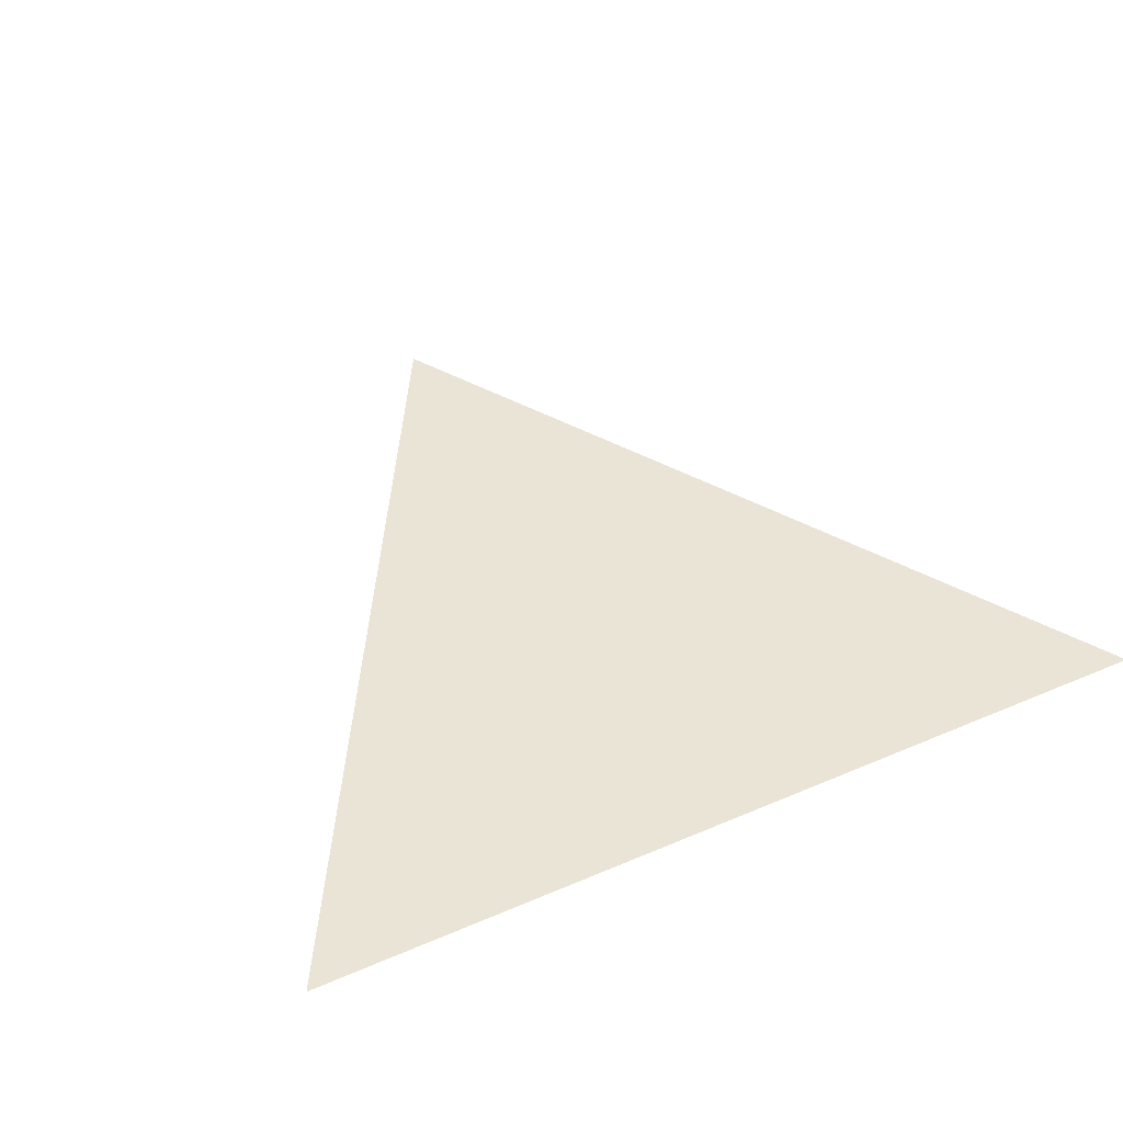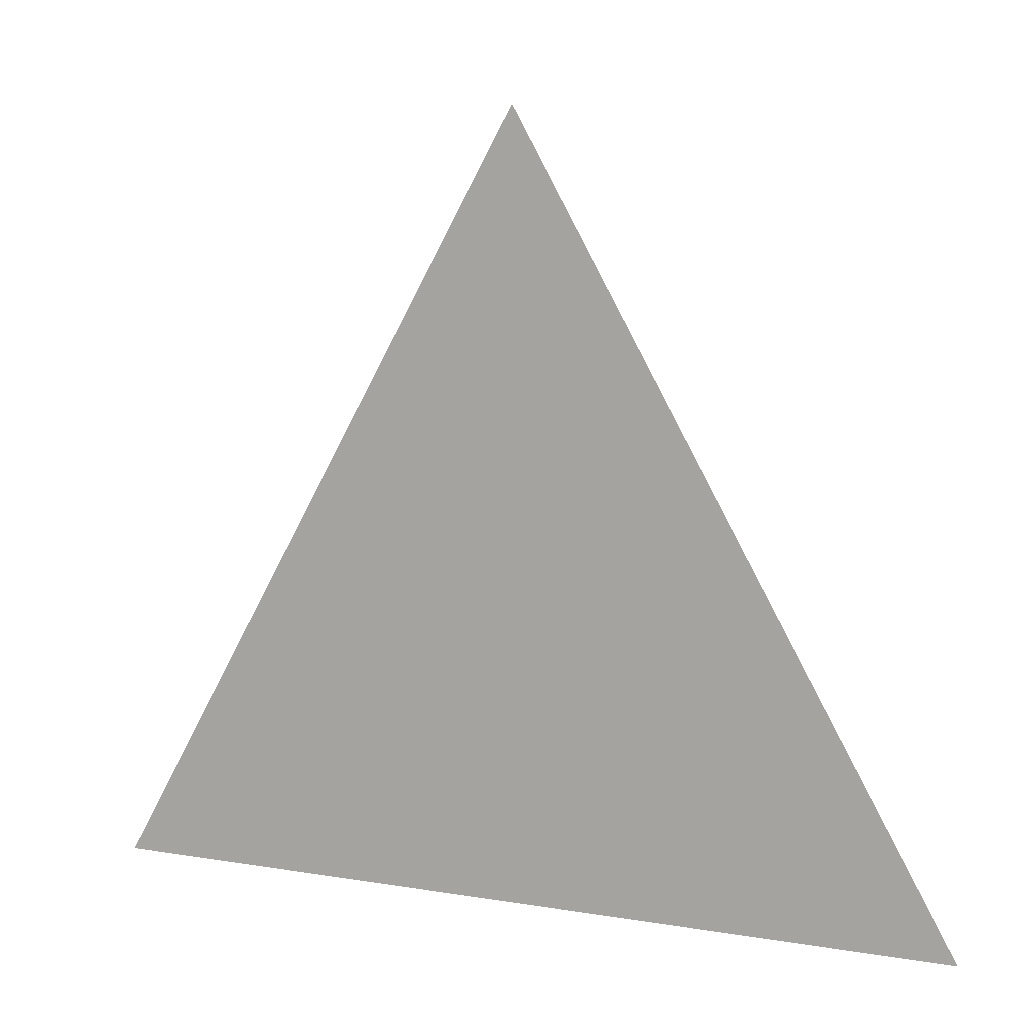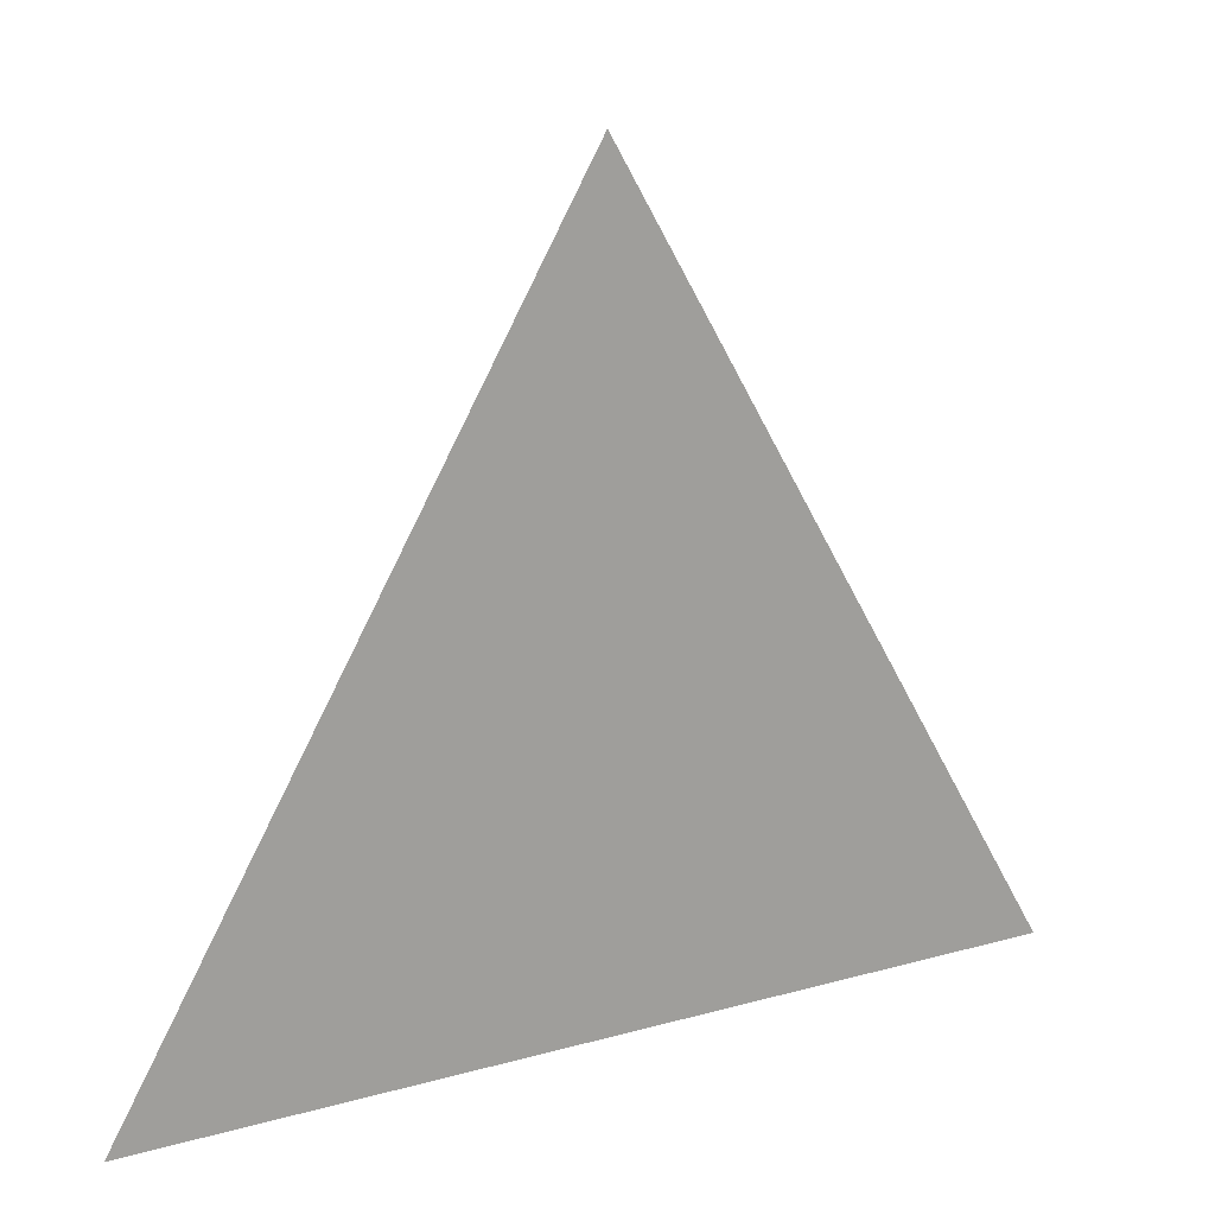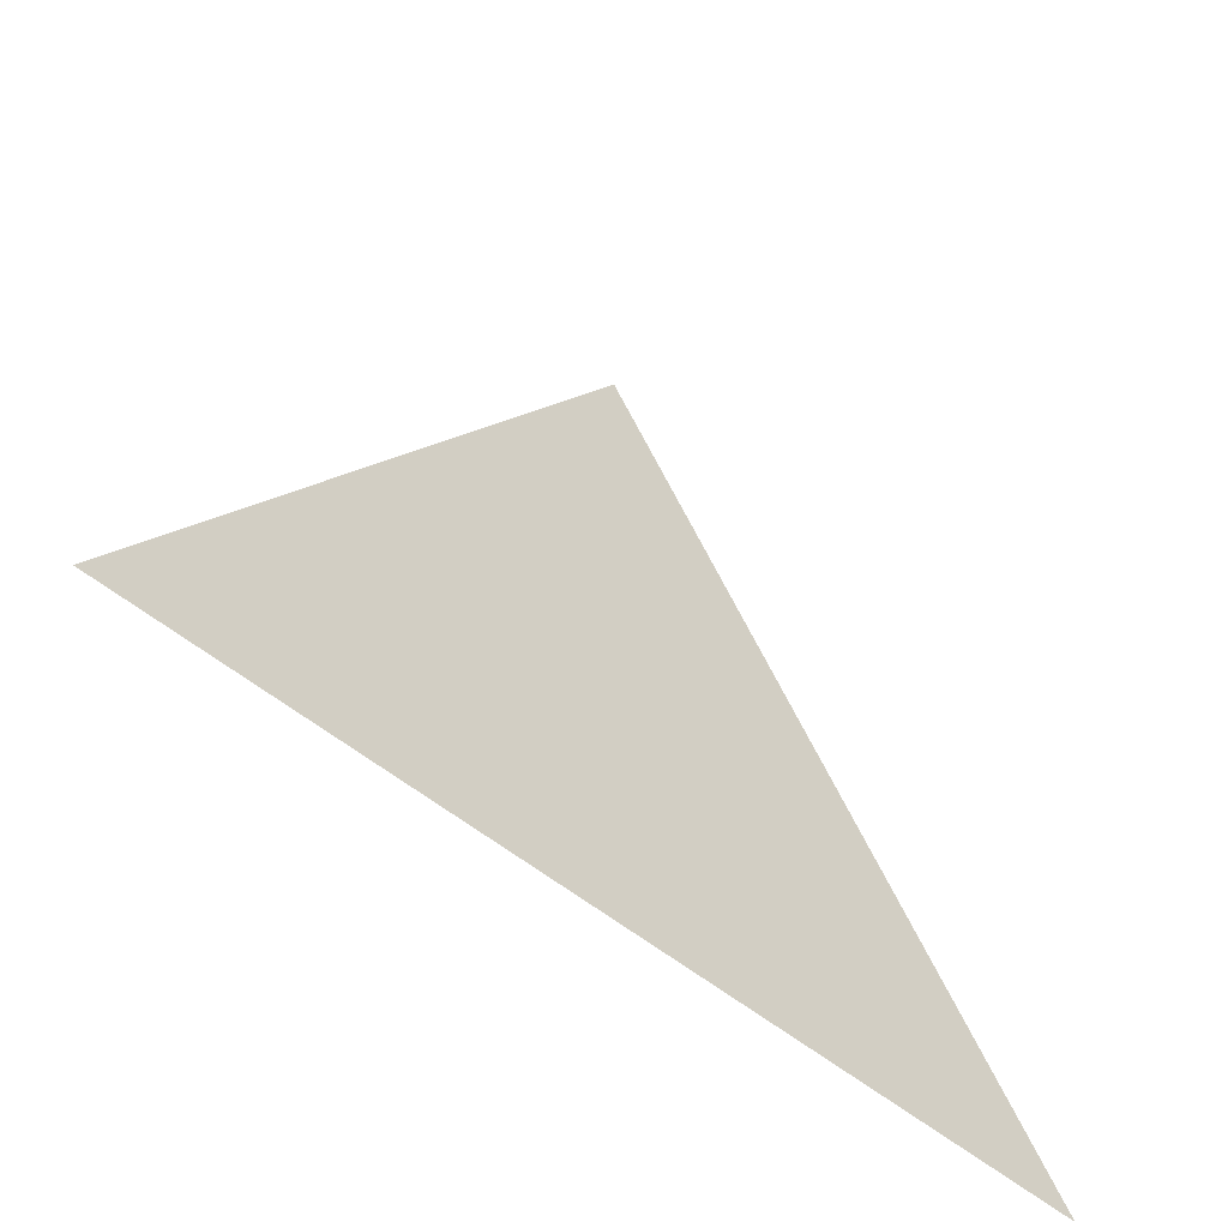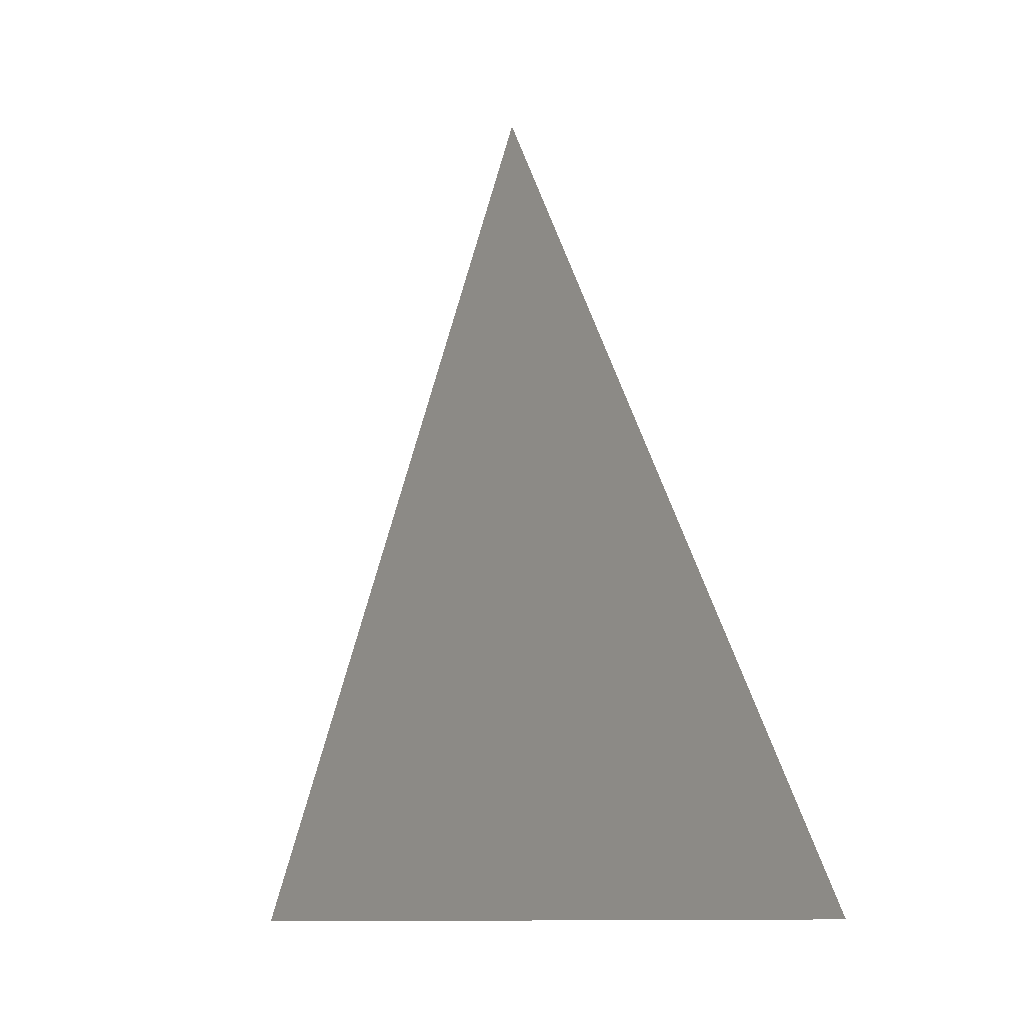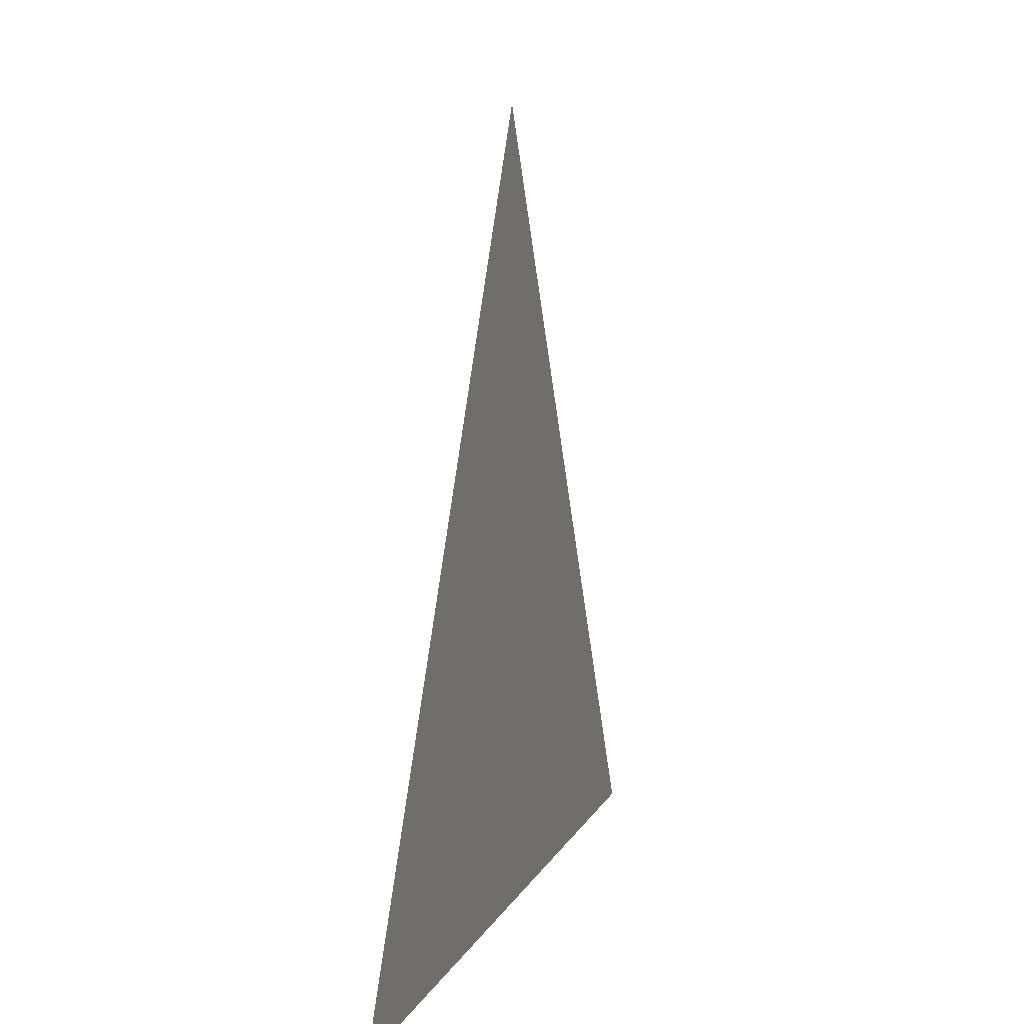
<metadata>
{"format":"obj","ext":"obj","renderer":"f3d","projection":"perspective","resolution":1024,"background":"white","views":[{"elev":43.8,"azim":-26.8,"up":"+Z"},{"elev":7.6,"azim":-154.0,"up":"+Y"},{"elev":18.4,"azim":151.8,"up":"+Y"},{"elev":-57.1,"azim":140.0,"up":"+Y"},{"elev":-9.9,"azim":-125.8,"up":"+Y"},{"elev":7.5,"azim":105.1,"up":"+Y"}]}
</metadata>
<code>
o Circle
v 0 0.5 0
v -0.433 -0.25 0
v 0.433 -0.25 0
f 1 2 3

</code>
